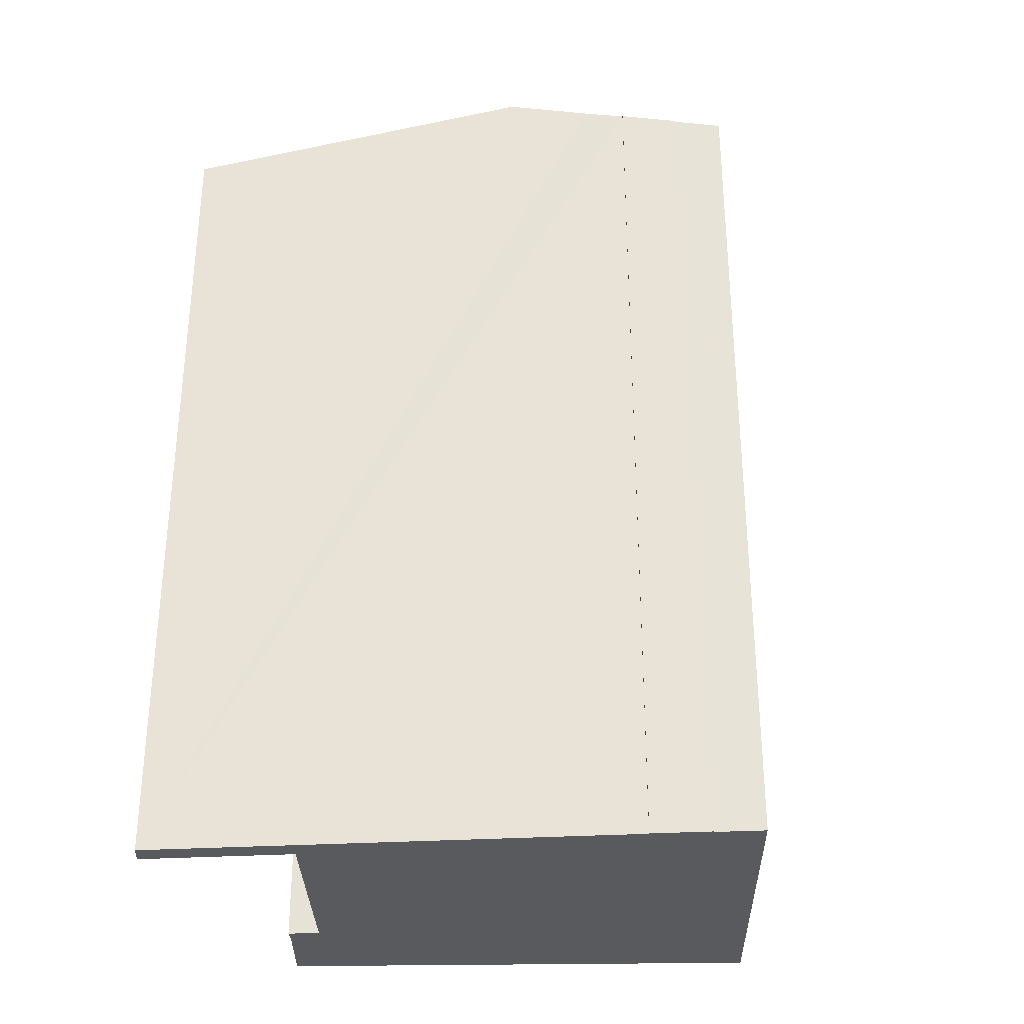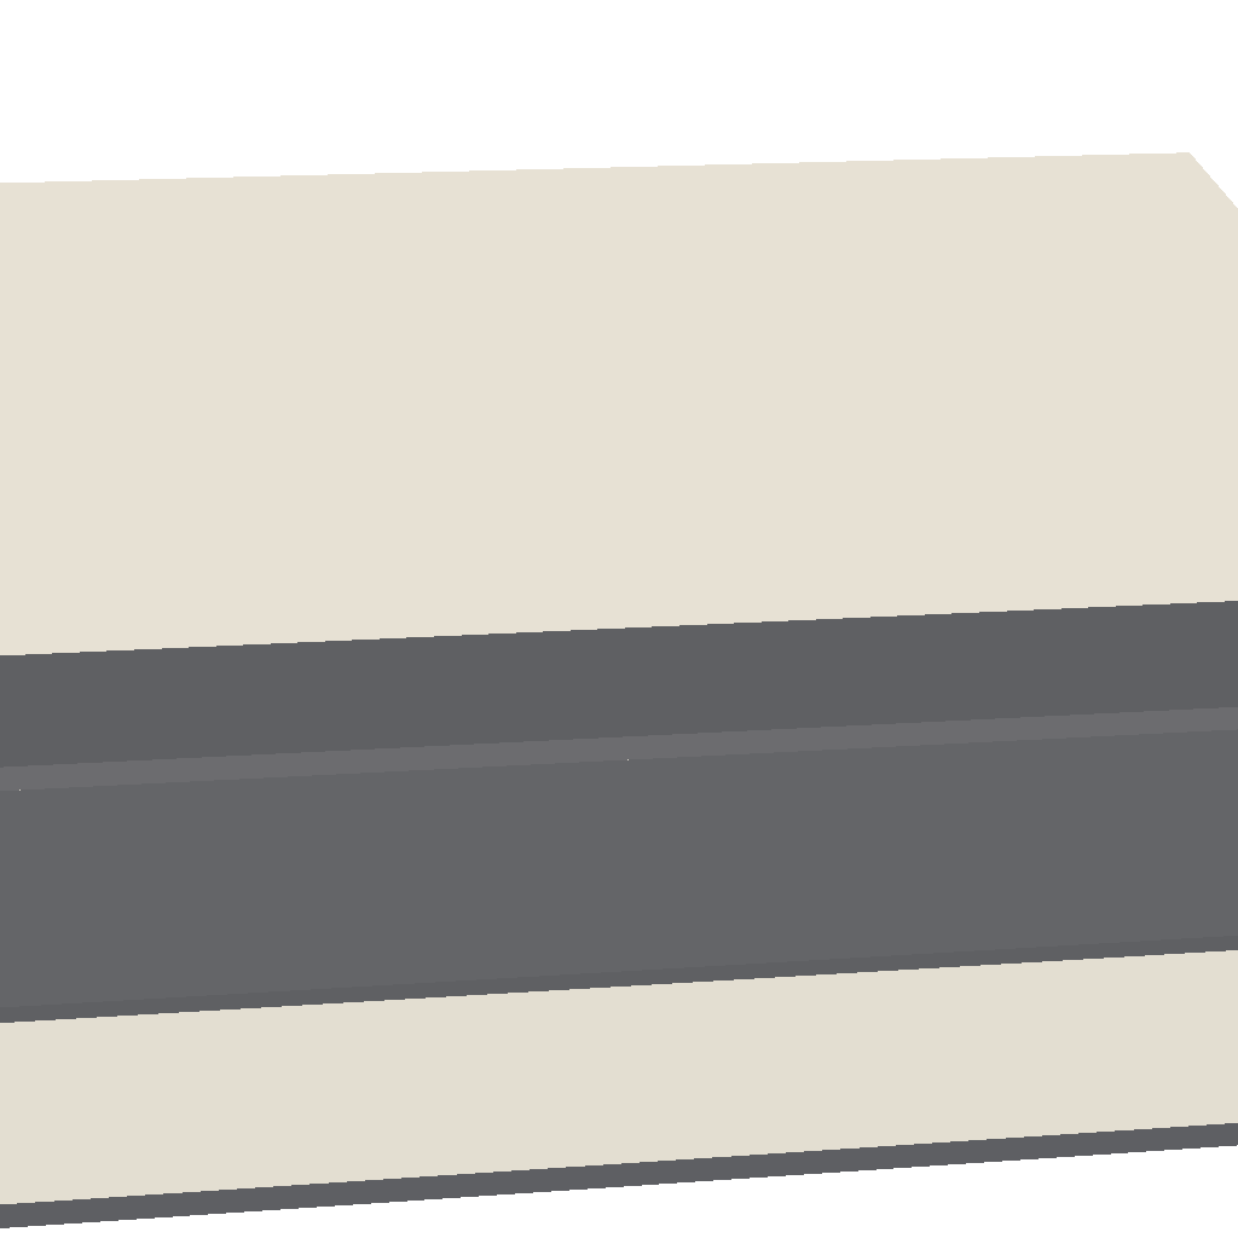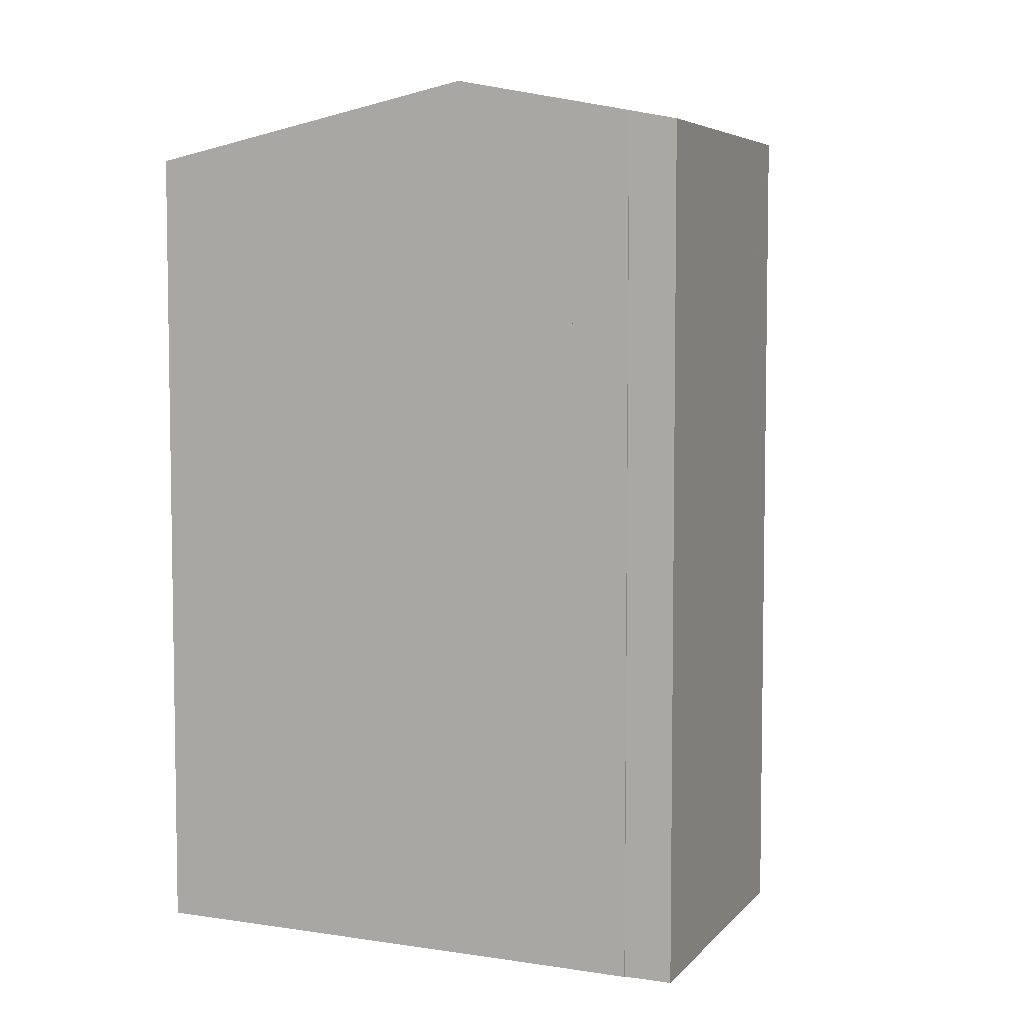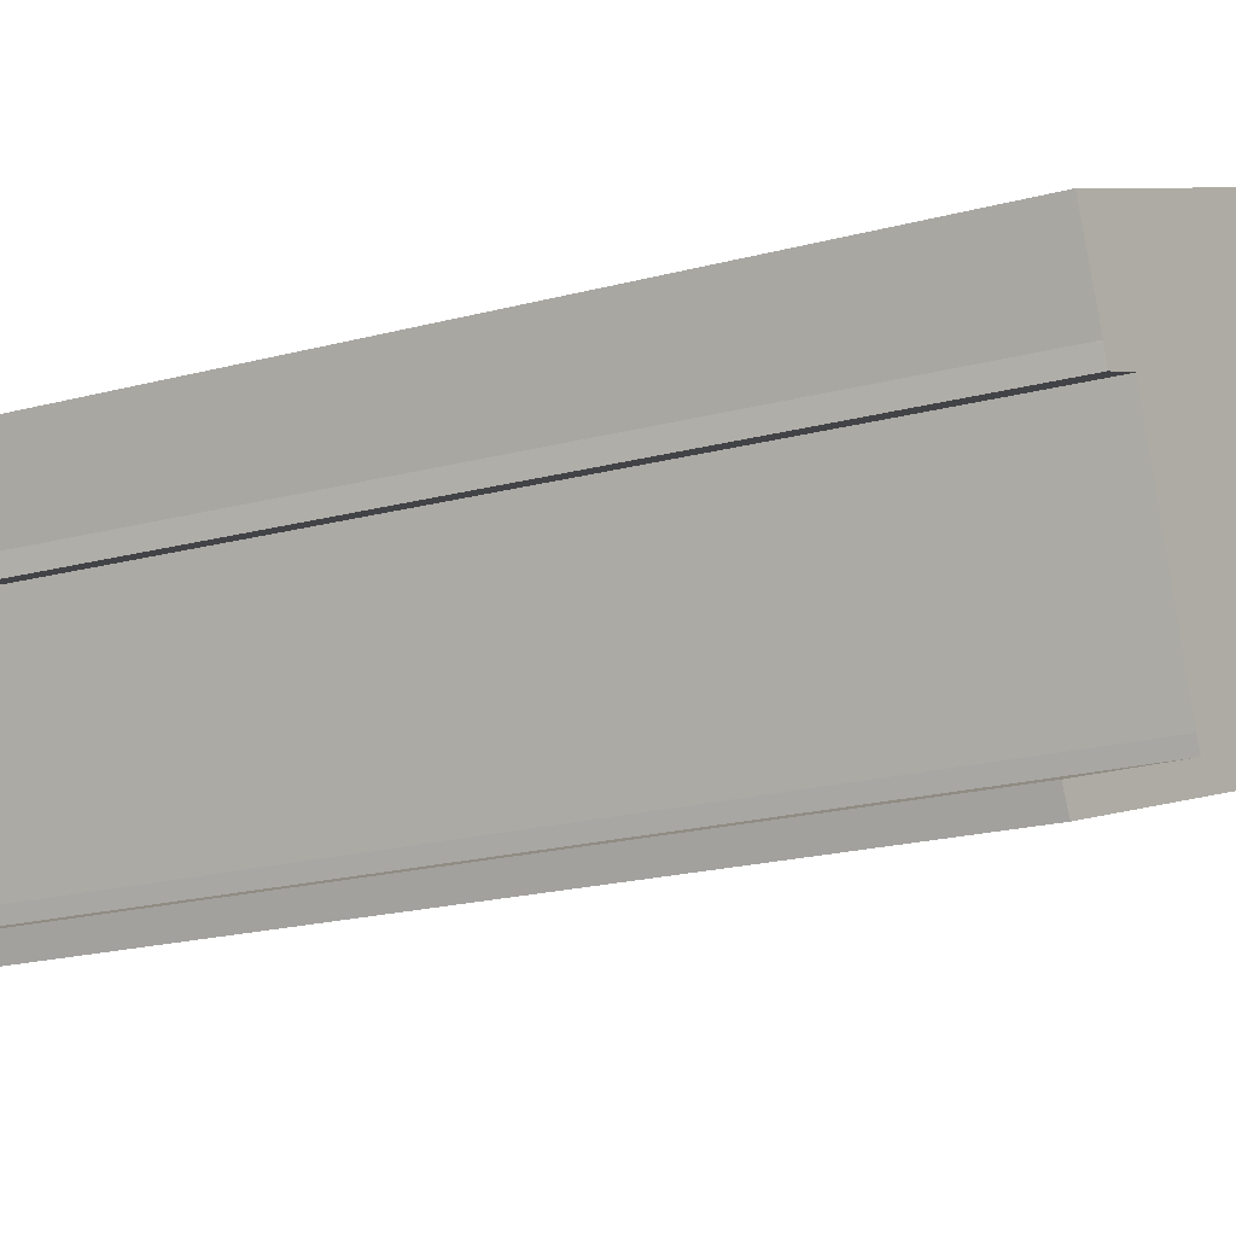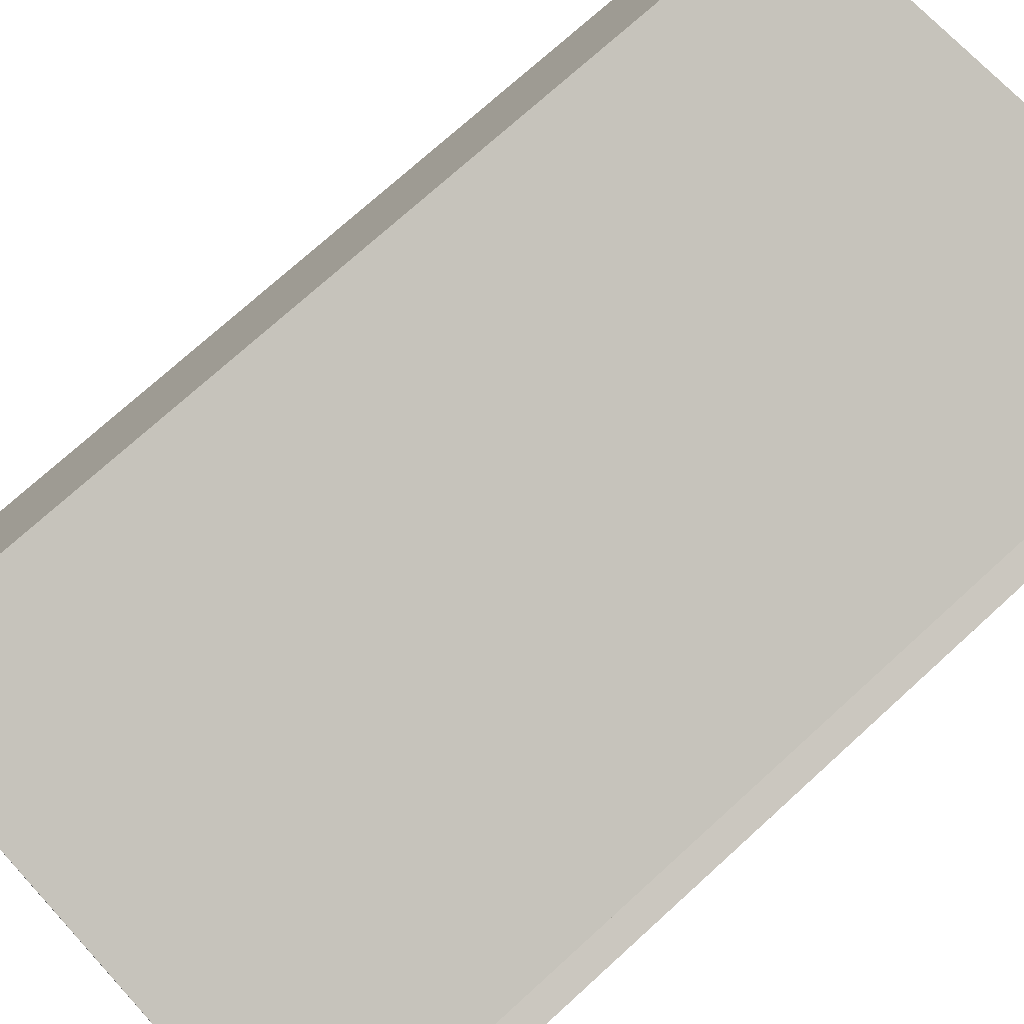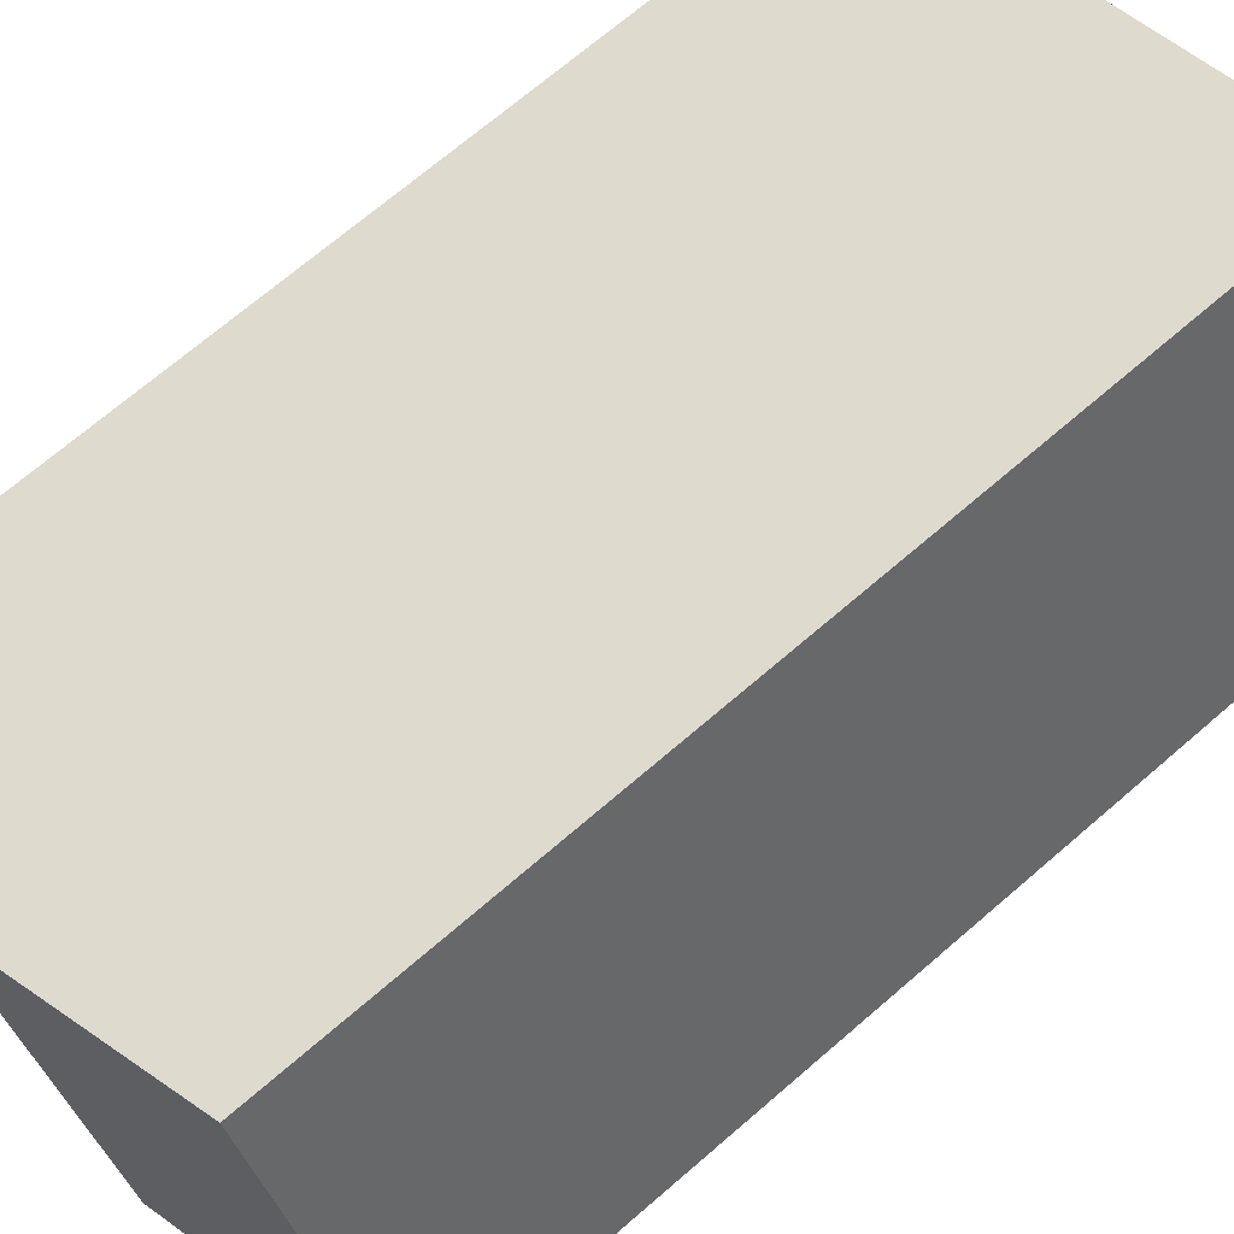
<metadata>
{"format":"obj","ext":"obj","renderer":"f3d","projection":"perspective","resolution":1024,"background":"white","views":[{"elev":-31.8,"azim":-156.2,"up":"+Y"},{"elev":16.5,"azim":81.2,"up":"+Z"},{"elev":5.5,"azim":-136.0,"up":"+Y"},{"elev":-20.3,"azim":115.9,"up":"+Z"},{"elev":73.0,"azim":47.6,"up":"+Z"},{"elev":70.0,"azim":-130.8,"up":"+Z"}]}
</metadata>
<code>
v  3.025 26.13 -1.101
v  1.362 25.79 -0.524
v  1.375 25.79 -0.489
v  2.825 25.5 6.807
v  0 25.5 1.561e-15
v  3.958 25.5 9.535
v  4.025 25.5 9.697
v  6.837 26.1 8.534
v  3.035 26.13 -1.085
v  4.215 26.38 -1.475
v  10.47 26.88 7.033
v  6.591 26.88 -2.303
v  16.95 25.49 4.349
v  15.97 25.5 2.16
v  14.91 25.68 1.993
v  15.8 25.5 1.694
v  14.84 25.68 1.818
v  12.72 25.68 -3.361
v  12.56 25.68 -3.717
v  13.28 25.48 -4.633
v  16.82 24.79 -5.193
v  16.52 24.8 -5.765
v  13.52 25.48 -4.049
v  16.52 3.53e-16 -5.765
v  16.82 3.18e-16 -5.193
v  3.035 6.644e-17 -1.085
v  3.025 6.742e-17 -1.101
v  15.97 -1.323e-16 2.16
v  16.95 -2.663e-16 4.349
v  15.8 -1.037e-16 1.694
v  12.56 2.276e-16 -3.717
v  13.28 2.837e-16 -4.633
v  6.591 1.41e-16 -2.303
v  4.215 9.032e-17 -1.475
v  1.362 3.209e-17 -0.524
v  1.375 2.994e-17 -0.489
v  0 0 0
v  14.91 -1.22e-16 1.993
v  3.958 -5.839e-16 9.535
v  4.025 -5.938e-16 9.697
v  2.825 -4.168e-16 6.807
v  6.837 -5.226e-16 8.534
v  10.47 -4.306e-16 7.033
v  13.52 2.479e-16 -4.049
v  12.72 2.058e-16 -3.361
v  14.84 -1.113e-16 1.818
g defaultobject
f 1 2 3
f 4 3 5
f 3 4 6
f 3 6 7
f 3 7 8
f 3 8 9
f 9 8 10
f 10 8 11
f 10 11 12
f 13 14 11
f 15 11 14
f 12 11 15
f 16 15 14
f 17 12 15
f 18 12 17
f 19 12 18
f 20 12 19
f 21 22 23
f 20 23 22
f 19 23 20
f 21 24 22
f 24 21 25
f 26 1 9
f 1 26 27
f 13 28 14
f 28 13 29
f 28 16 14
f 16 28 30
f 31 19 18
f 24 20 22
f 20 24 12
f 12 24 10
f 10 24 9
f 9 24 26
f 26 24 32
f 26 32 33
f 26 33 34
f 27 2 1
f 2 27 35
f 36 5 3
f 5 36 37
f 16 38 15
f 38 16 30
f 35 3 2
f 3 35 36
f 37 4 5
f 4 37 6
f 6 37 7
f 7 37 39
f 7 39 40
f 39 37 41
f 40 8 7
f 8 40 11
f 11 40 13
f 13 40 29
f 29 40 42
f 29 42 43
f 31 23 19
f 23 31 21
f 21 31 25
f 25 31 44
f 38 17 15
f 17 38 18
f 18 38 45
f 45 38 46
f 31 18 45
f 44 24 25
f 24 44 32
f 32 44 31
f 43 28 29
f 28 43 30
f 30 43 42
f 30 42 38
f 38 42 46
f 46 42 45
f 45 42 40
f 45 40 39
f 45 39 41
f 45 41 37
f 45 37 31
f 31 37 32
f 32 37 33
f 33 37 34
f 34 37 36
f 34 36 26
f 26 36 27
f 35 27 36

</code>
